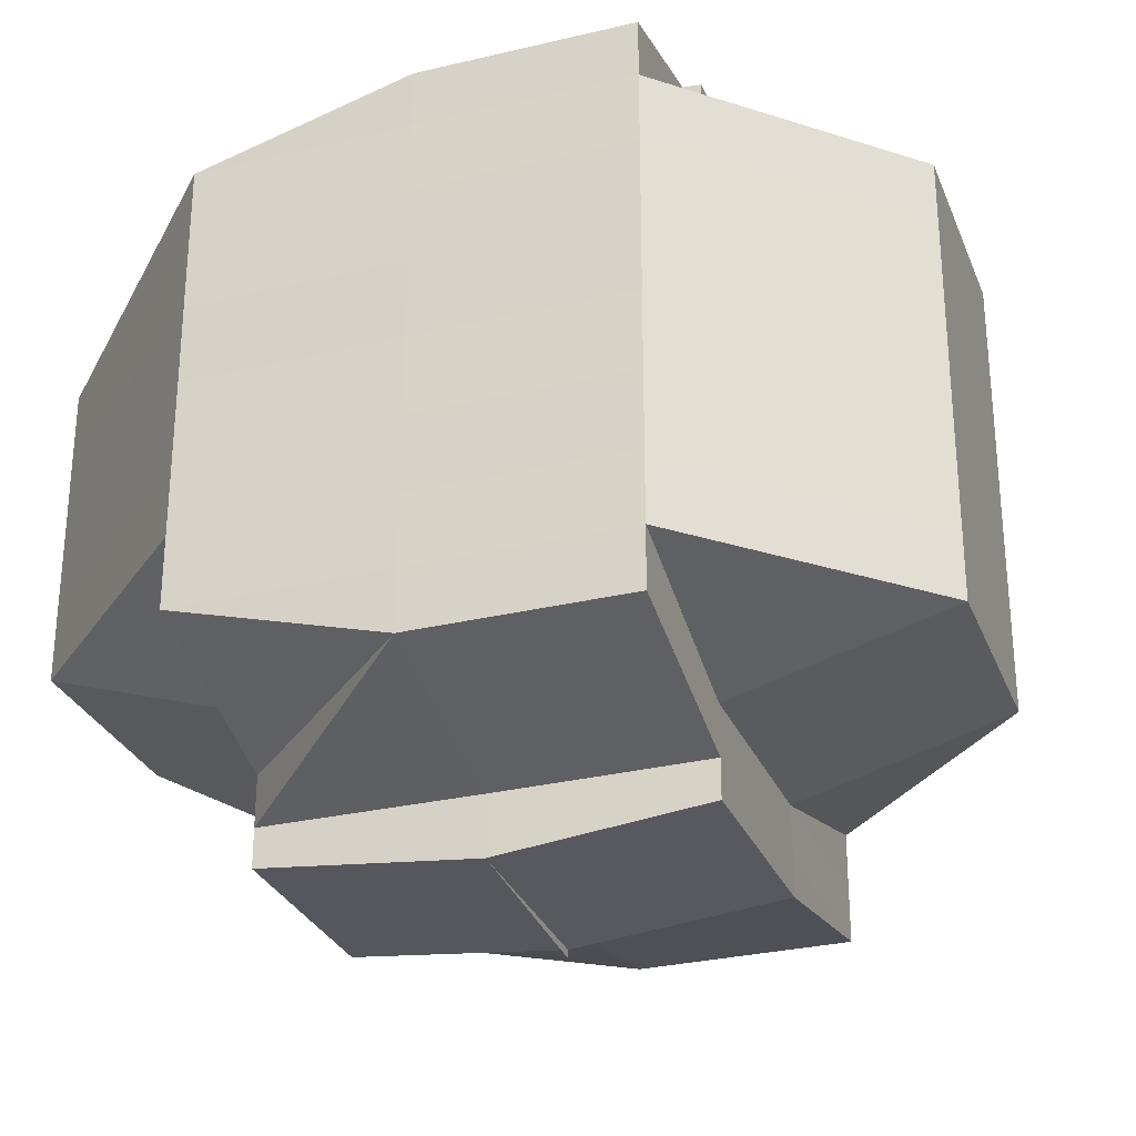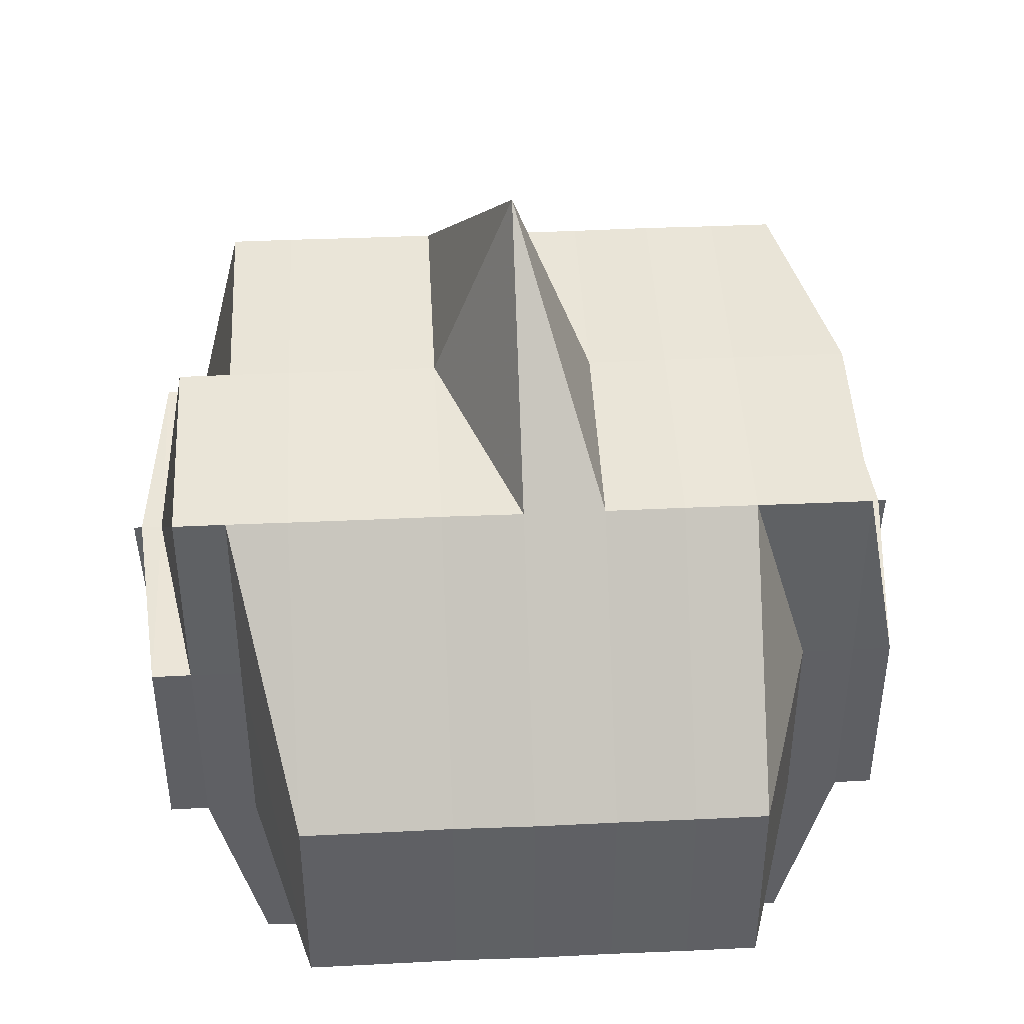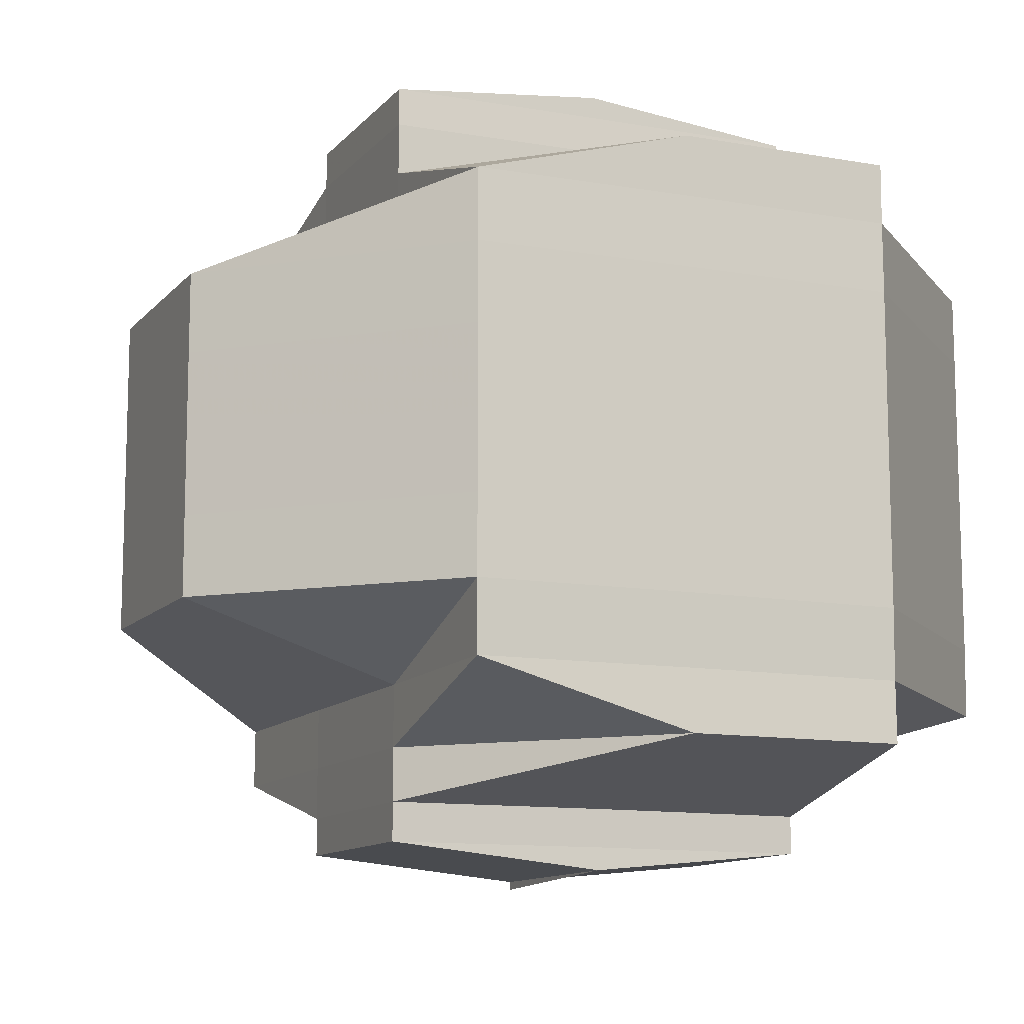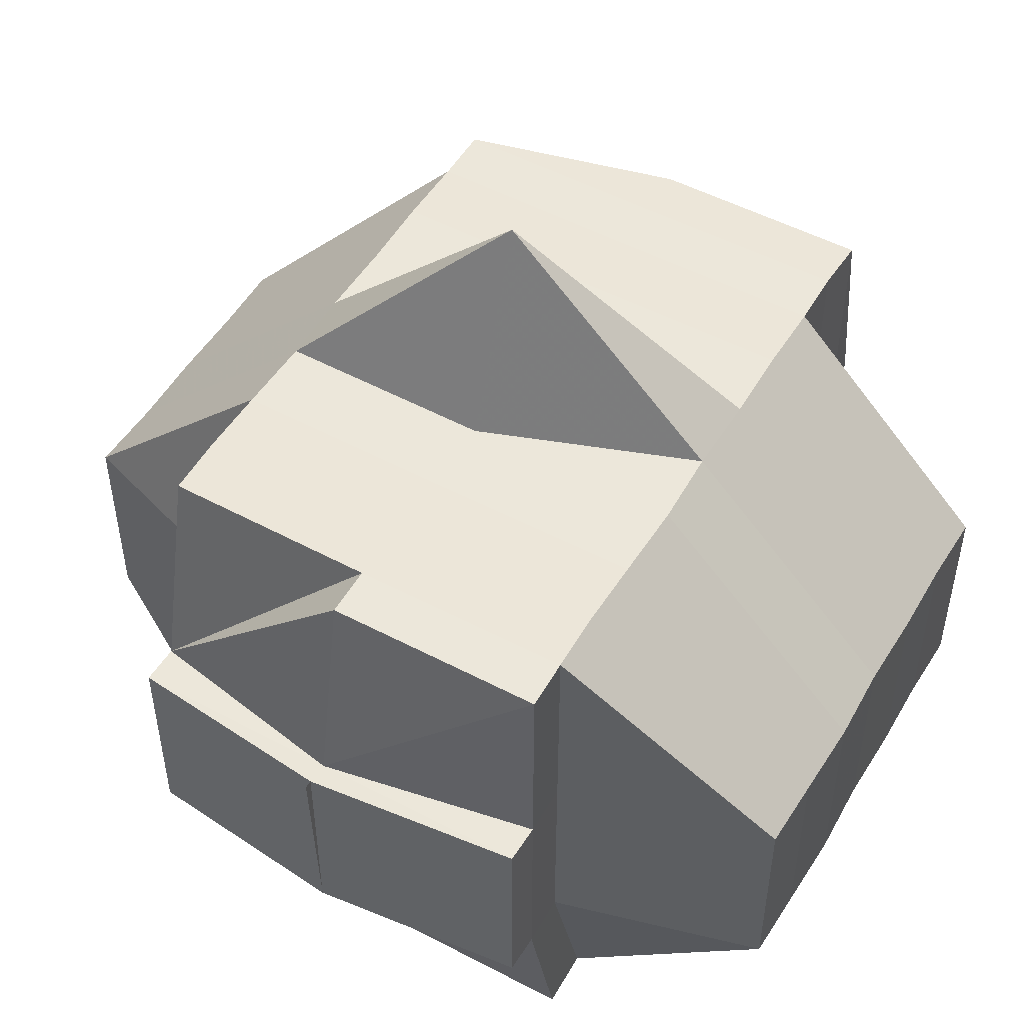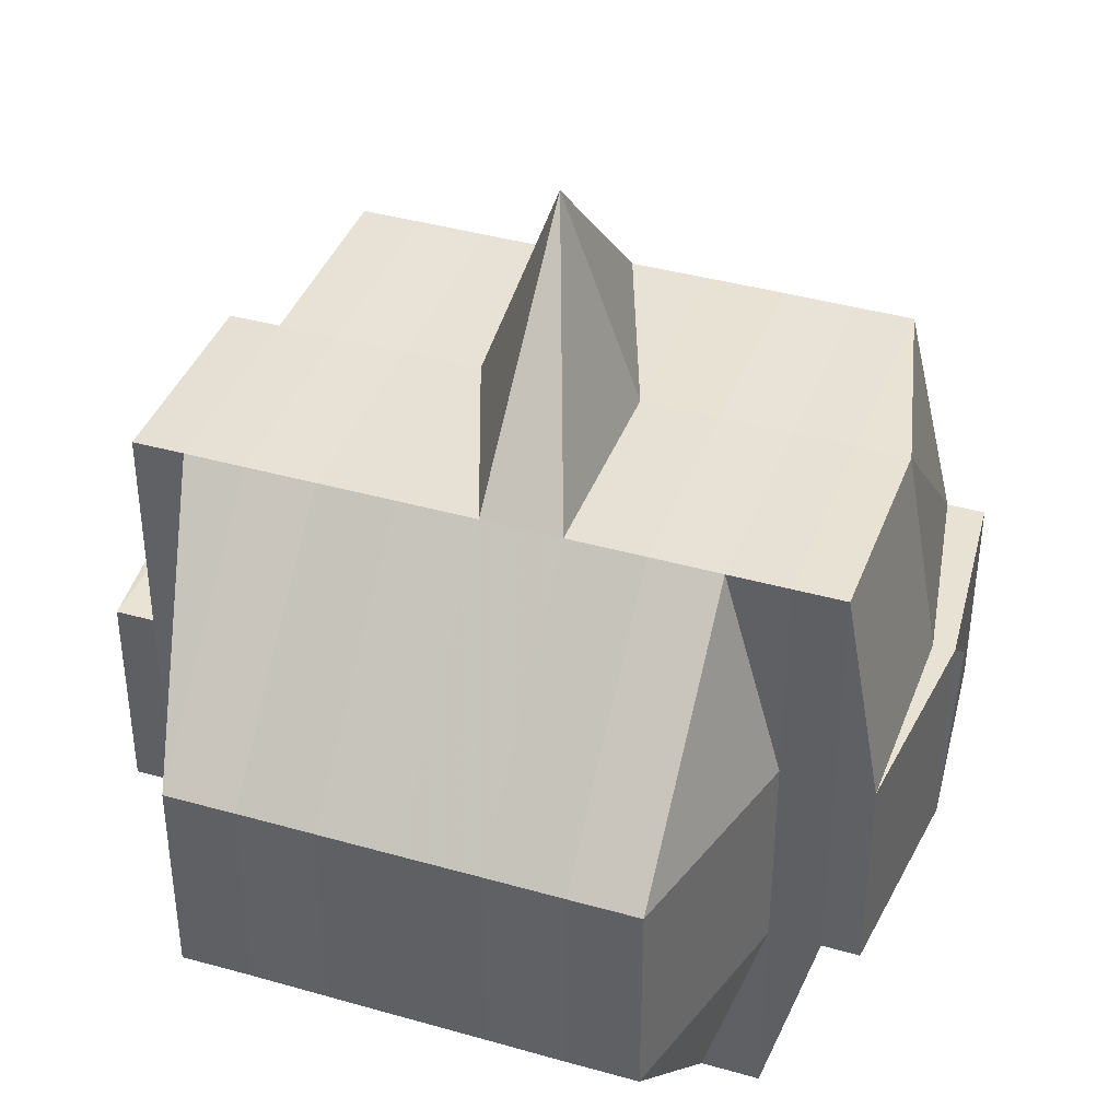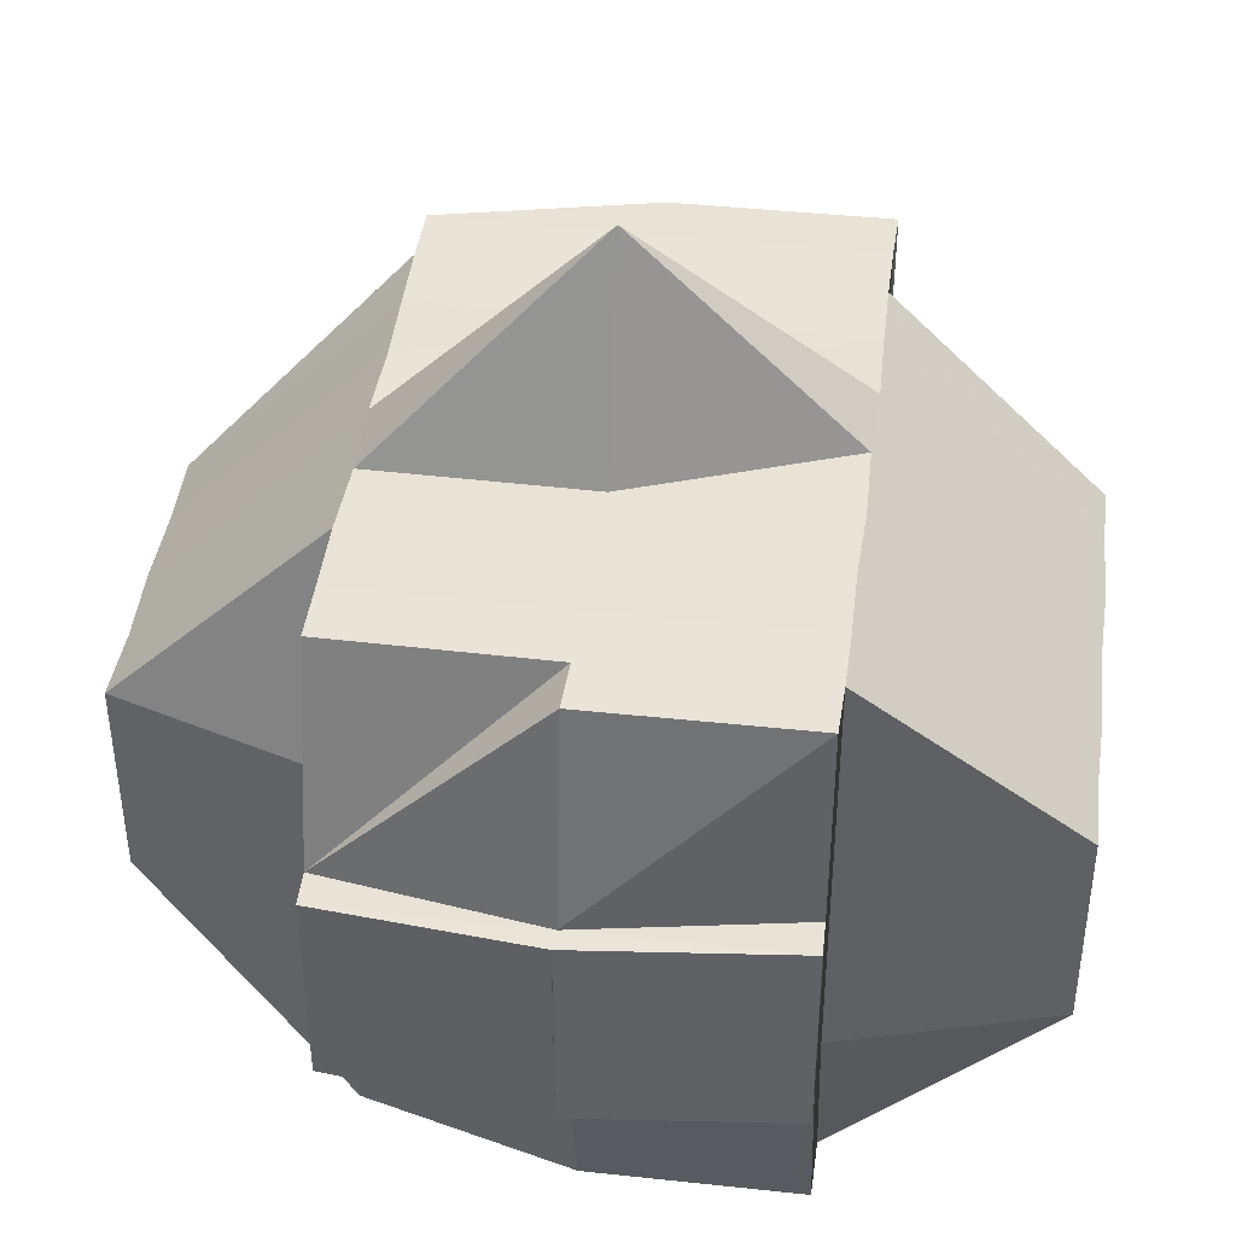
<metadata>
{"format":"obj","ext":"obj","renderer":"f3d","projection":"perspective","resolution":1024,"background":"white","views":[{"elev":-29.4,"azim":19.2,"up":"+Z"},{"elev":44.8,"azim":87.0,"up":"+Y"},{"elev":-11.6,"azim":-23.4,"up":"+Z"},{"elev":50.9,"azim":30.1,"up":"+Y"},{"elev":39.8,"azim":109.4,"up":"+Y"},{"elev":42.5,"azim":7.5,"up":"+Y"}]}
</metadata>
<code>
o 2289
v 2249 1880 14.55
v 2249 1880 14.55
v 2249 1880 14.55
v 2249 1880 14.55
v 2249 1880 14.55
v 2249 1880 14.55
v 2249 1880 14.55
v 2249 1880 14.55
v 2249 1880 14.55
v 2249 1880 14.55
v 2249 1880 14.55
v 2249 1880 14.55
v 2249 1880 14.55
v 2249 1880 14.55
v 2249 1880 14.55
v 2249 1880 14.55
v 2249 1880 14.55
v 2249 1880 14.55
v 2249 1880 14.55
v 2249 1880 14.55
v 2249 1880 14.55
v 2249 1880 14.55
v 2249 1880 14.55
v 2249 1880 14.55
v 2249 1880 14.55
v 2249 1880 14.55
v 2249 1880 14.55
v 2249 1880 14.55
v 2249 1880 14.55
v 2249 1880 14.55
v 2249 1880 14.55
v 2249 1880 14.55
v 2249 1880 14.55
v 2249 1880 14.55
v 2249 1880 14.55
v 2249 1880 14.55
v 2249 1880 14.54
v 2249 1880 14.55
v 2249 1880 14.55
v 2249 1880 14.55
v 2249 1880 14.55
v 2249 1880 14.54
v 2249 1880 14.54
v 2249 1880 14.55
v 2249 1880 14.54
v 2249 1880 14.55
v 2249 1880 14.54
v 2249 1880 14.55
v 2249 1880 14.54
v 2249 1880 14.55
v 2249 1880 14.55
v 2249 1880 14.54
v 2249 1880 14.55
v 2249 1880 14.55
v 2249 1880 14.55
v 2249 1880 14.55
v 2249 1880 14.55
v 2249 1880 14.55
v 2249 1880 14.55
v 2249 1880 14.55
v 2249 1880 14.55
v 2249 1880 14.55
v 2249 1880 14.55
v 2249 1880 14.55
v 2249 1880 14.55
v 2249 1880 14.55
v 2249 1880 14.54
v 2249 1880 14.54
v 2249 1880 14.55
v 2249 1880 14.54
v 2249 1880 14.54
v 2249 1880 14.54
v 2249 1880 14.54
v 2249 1880 14.55
v 2249 1880 14.53
v 2249 1880 14.55
v 2249 1880 14.53
v 2249 1880 14.55
v 2249 1880 14.55
v 2249 1880 14.55
v 2249 1880 14.55
v 2249 1880 14.53
v 2249 1880 14.53
v 2249 1880 14.53
v 2249 1880 14.53
v 2249 1880 14.53
v 2249 1880 14.53
v 2249 1880 14.53
v 2249 1880 14.53
v 2249 1880 14.53
v 2249 1880 14.53
v 2249 1880 14.52
v 2249 1880 14.52
v 2249 1880 14.52
v 2249 1880 14.52
v 2249 1880 14.52
v 2249 1880 14.52
v 2249 1880 14.52
v 2249 1880 14.52
v 2249 1880 14.52
v 2249 1880 14.52
v 2249 1880 14.52
v 2249 1880 14.52
v 2249 1880 14.52
v 2249 1880 14.53
v 2249 1880 14.53
v 2249 1880 14.53
v 2249 1880 14.53
v 2249 1880 14.53
v 2249 1880 14.52
v 2249 1880 14.53
v 2249 1880 14.52
v 2249 1880 14.53
v 2249 1880 14.52
v 2249 1880 14.52
v 2249 1880 14.52
v 2249 1880 14.52
v 2249 1880 14.52
v 2249 1880 14.52
v 2249 1880 14.52
v 2249 1880 14.52
v 2249 1880 14.52
v 2249 1880 14.52
v 2249 1880 14.52
v 2249 1880 14.52
v 2249 1880 14.52
v 2249 1880 14.52
v 2249 1880 14.52
v 2249 1880 14.52
v 2249 1880 14.52
v 2249 1880 14.52
v 2249 1880 14.52
v 2249 1880 14.52
v 2249 1880 14.52
v 2249 1880 14.52
v 2249 1880 14.52
v 2249 1880 14.52
v 2249 1880 14.52
v 2249 1880 14.52
v 2249 1880 14.52
v 2249 1880 14.52
v 2249 1880 14.52
v 2249 1880 14.52
v 2249 1880 14.52
v 2249 1880 14.52
v 2249 1880 14.52
v 2249 1880 14.52
v 2249 1880 14.52
v 2249 1880 14.52
v 2249 1880 14.52
v 2249 1880 14.52
v 2249 1880 14.52
v 2249 1880 14.52
v 2249 1880 14.52
v 2249 1880 14.52
v 2249 1880 14.52
v 2249 1880 14.52
v 2249 1880 14.53
v 2249 1880 14.52
v 2249 1880 14.53
v 2249 1880 14.53
v 2249 1880 14.53
v 2249 1880 14.53
v 2249 1880 14.53
v 2249 1880 14.53
v 2249 1880 14.54
v 2249 1880 14.54
v 2249 1880 14.54
v 2249 1880 14.54
v 2249 1880 14.54
v 2249 1880 14.55
v 2249 1880 14.55
v 2249 1880 14.55
v 2249 1880 14.55
v 2249 1880 14.55
v 2249 1880 14.55
v 2249 1880 14.55
v 2249 1880 14.55
v 2249 1880 14.54
v 2249 1880 14.55
v 2249 1880 14.54
v 2249 1880 14.55
v 2249 1880 14.55
v 2249 1880 14.54
v 2249 1880 14.55
v 2249 1880 14.55
v 2249 1880 14.54
v 2249 1880 14.53
v 2249 1880 14.53
v 2249 1880 14.53
v 2249 1880 14.53
v 2249 1880 14.53
v 2249 1880 14.53
v 2249 1880 14.52
v 2249 1880 14.52
v 2249 1880 14.52
v 2249 1880 14.52
v 2249 1880 14.52
v 2249 1880 14.52
v 2249 1880 14.52
v 2249 1880 14.52
v 2249 1880 14.52
v 2249 1880 14.52
v 2249 1880 14.52
v 2249 1880 14.52
v 2249 1880 14.52
v 2249 1880 14.55
v 2249 1880 14.55
v 2249 1880 14.55
v 2249 1880 14.52
v 2249 1880 14.52
v 2249 1880 14.52
v 2249 1880 14.52
v 2249 1880 14.52
f 1 2 3
f 4 5 3
f 1 6 7
f 6 8 9
f 4 10 11
f 10 12 13
f 14 15 11
f 16 17 14
f 15 18 13
f 15 19 18
f 20 21 19
f 22 20 15
f 23 22 24
f 20 25 15
f 26 27 20
f 25 28 29
f 30 31 28
f 25 30 32
f 33 30 34
f 35 36 30
f 36 37 38
f 39 38 30
f 30 38 40
f 38 41 40
f 38 42 41
f 43 42 38
f 41 44 40
f 42 45 41
f 41 45 44
f 40 44 46
f 42 47 45
f 40 46 48
f 43 49 42
f 49 47 42
f 50 51 48
f 52 49 43
f 53 50 54
f 32 48 54
f 48 55 54
f 48 46 55
f 55 56 57
f 54 58 9
f 54 59 58
f 46 60 59
f 61 54 7
f 62 63 61
f 64 65 60
f 46 64 66
f 44 64 46
f 44 67 64
f 45 67 44
f 67 68 64
f 64 68 69
f 45 70 67
f 47 70 45
f 67 71 68
f 70 71 67
f 68 72 69
f 71 73 68
f 68 73 72
f 69 72 74
f 71 75 73
f 69 74 76
f 70 77 71
f 77 75 71
f 78 76 79
f 80 81 76
f 82 77 70
f 47 82 70
f 77 83 75
f 84 82 47
f 49 84 47
f 82 85 77
f 85 83 77
f 84 86 82
f 86 85 82
f 87 84 49
f 88 86 84
f 87 88 84
f 52 87 49
f 88 89 86
f 86 90 85
f 89 90 86
f 90 91 85
f 85 91 83
f 90 92 91
f 89 93 90
f 93 92 90
f 94 93 89
f 92 95 91
f 93 96 92
f 97 98 93
f 98 99 96
f 100 96 93
f 96 101 102
f 103 104 95
f 91 95 105
f 91 105 83
f 83 105 106
f 83 106 75
f 105 107 106
f 75 106 108
f 75 108 73
f 106 107 109
f 106 109 108
f 105 110 107
f 95 110 105
f 107 111 109
f 110 112 113
f 95 114 110
f 115 114 95
f 114 116 110
f 110 116 117
f 115 118 114
f 114 118 116
f 119 118 115
f 96 119 115
f 120 119 96
f 118 121 116
f 120 122 119
f 119 122 118
f 123 124 121
f 124 125 126
f 116 126 127
f 128 122 129
f 130 131 128
f 131 132 133
f 122 134 135
f 122 136 134
f 137 138 122
f 138 139 140
f 141 138 142
f 143 131 144
f 142 144 145
f 144 146 147
f 144 147 148
f 145 149 150
f 121 144 149
f 149 148 151
f 149 144 152
f 153 151 154
f 153 149 155
f 116 153 117
f 117 153 156
f 156 153 157
f 117 156 111
f 158 159 111
f 156 157 160
f 111 156 160
f 111 160 161
f 109 111 161
f 160 157 162
f 109 161 163
f 108 109 163
f 161 160 164
f 160 162 164
f 163 161 165
f 161 164 165
f 108 163 166
f 73 108 166
f 73 166 72
f 166 163 167
f 163 165 167
f 72 166 168
f 166 167 168
f 72 168 74
f 167 165 169
f 168 167 170
f 167 169 170
f 74 168 171
f 168 170 171
f 74 171 172
f 76 74 172
f 76 172 173
f 55 76 173
f 173 174 175
f 172 176 173
f 172 171 176
f 171 177 176
f 171 170 177
f 176 177 178
f 176 178 20
f 170 179 177
f 170 169 179
f 177 180 178
f 177 179 180
f 180 39 178
f 180 181 39
f 179 181 180
f 178 182 183
f 181 184 182
f 185 183 186
f 179 187 181
f 169 187 179
f 187 52 181
f 181 52 43
f 169 188 187
f 165 188 169
f 165 164 188
f 187 189 52
f 188 189 187
f 189 87 52
f 164 190 188
f 188 190 189
f 164 162 190
f 189 191 87
f 190 191 189
f 191 88 87
f 162 192 190
f 190 192 191
f 191 193 88
f 192 193 191
f 193 89 88
f 193 94 89
f 194 94 193
f 192 194 193
f 194 195 94
f 162 196 192
f 196 194 192
f 157 196 162
f 157 197 196
f 196 197 194
f 197 195 194
f 198 197 199
f 197 152 195
f 200 201 197
f 152 202 195
f 201 203 202
f 203 137 202
f 195 202 100
f 195 204 205
f 202 206 204
f 202 133 206
f 207 208 209
f 210 211 212
f 213 211 214

</code>
